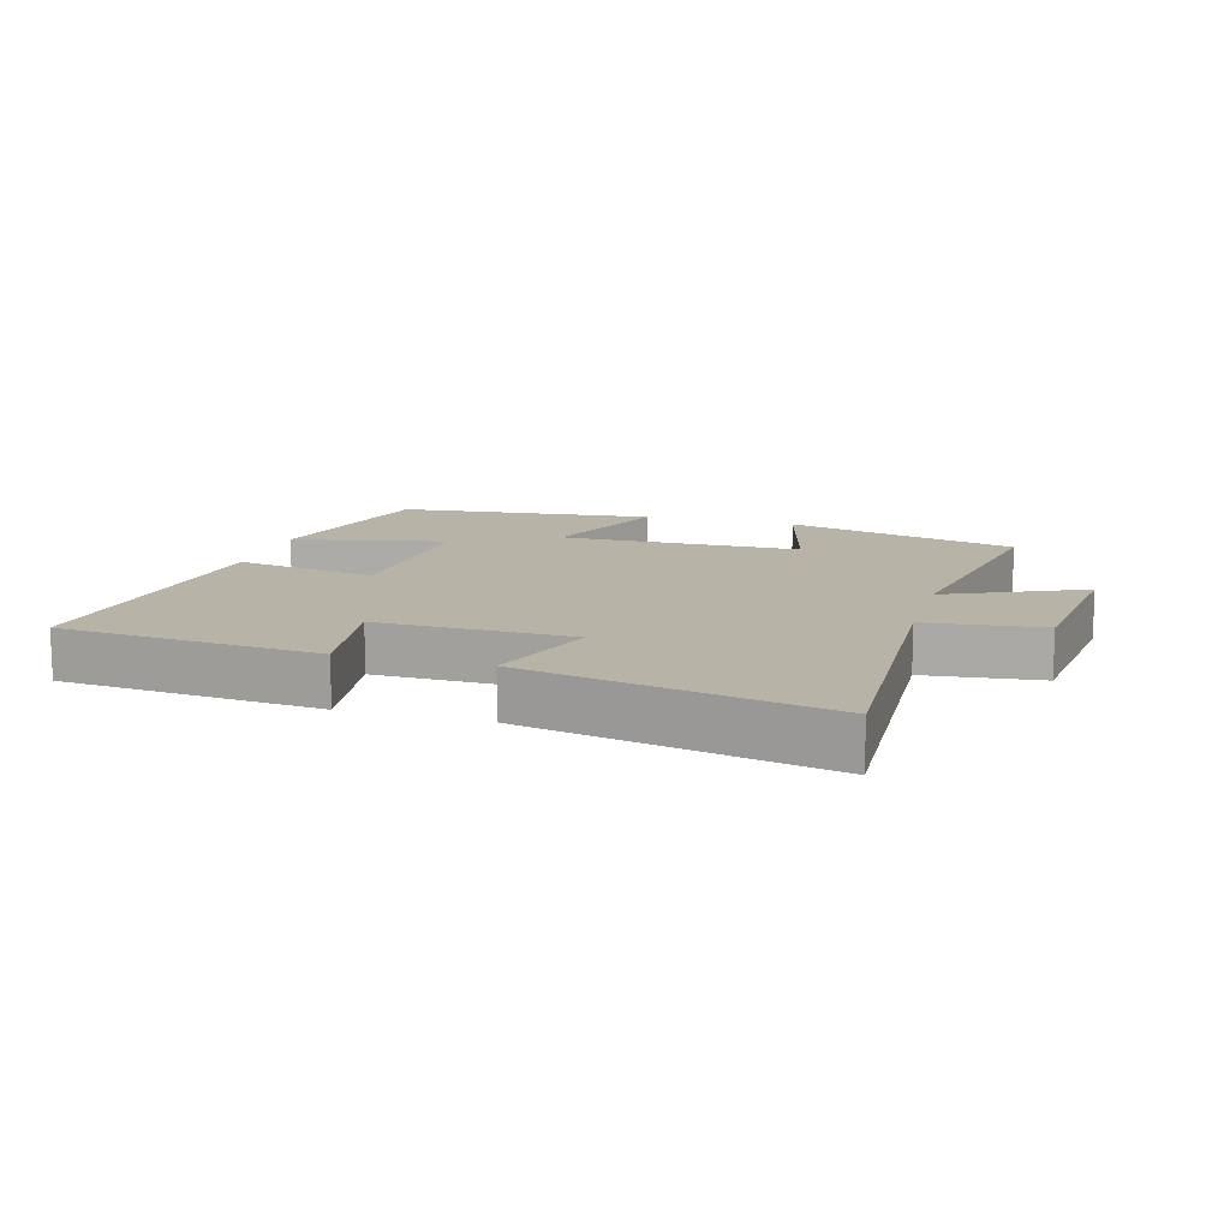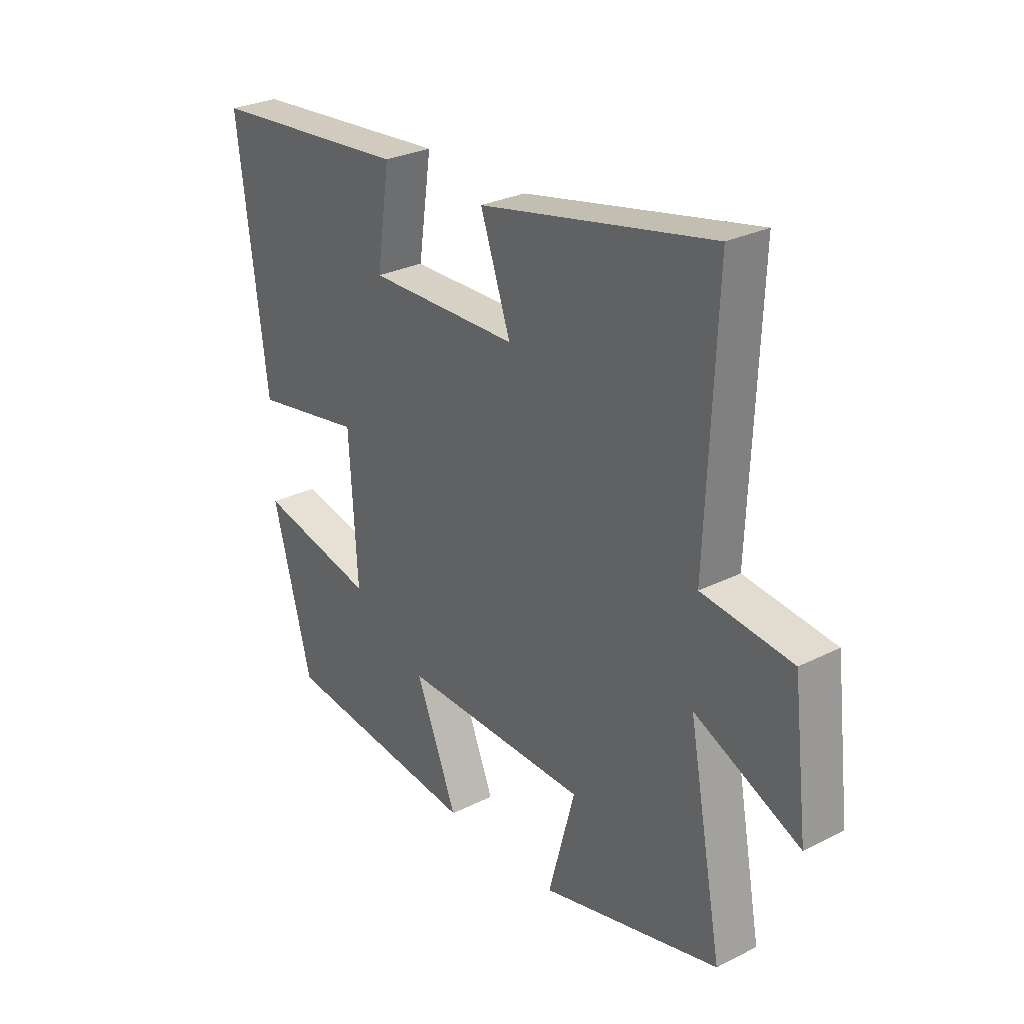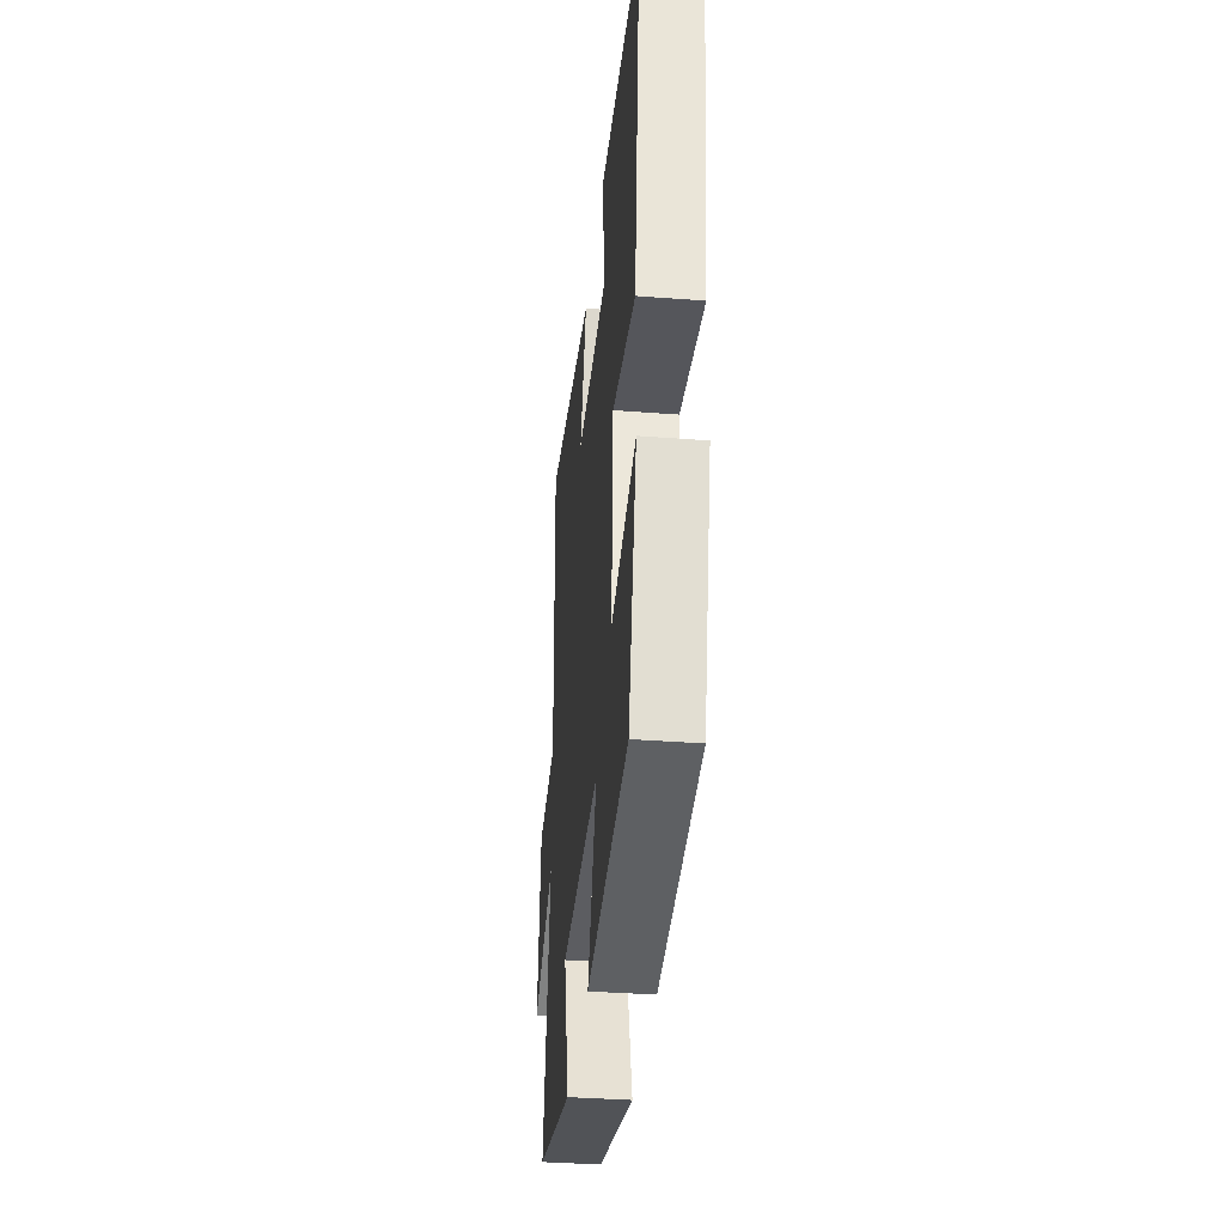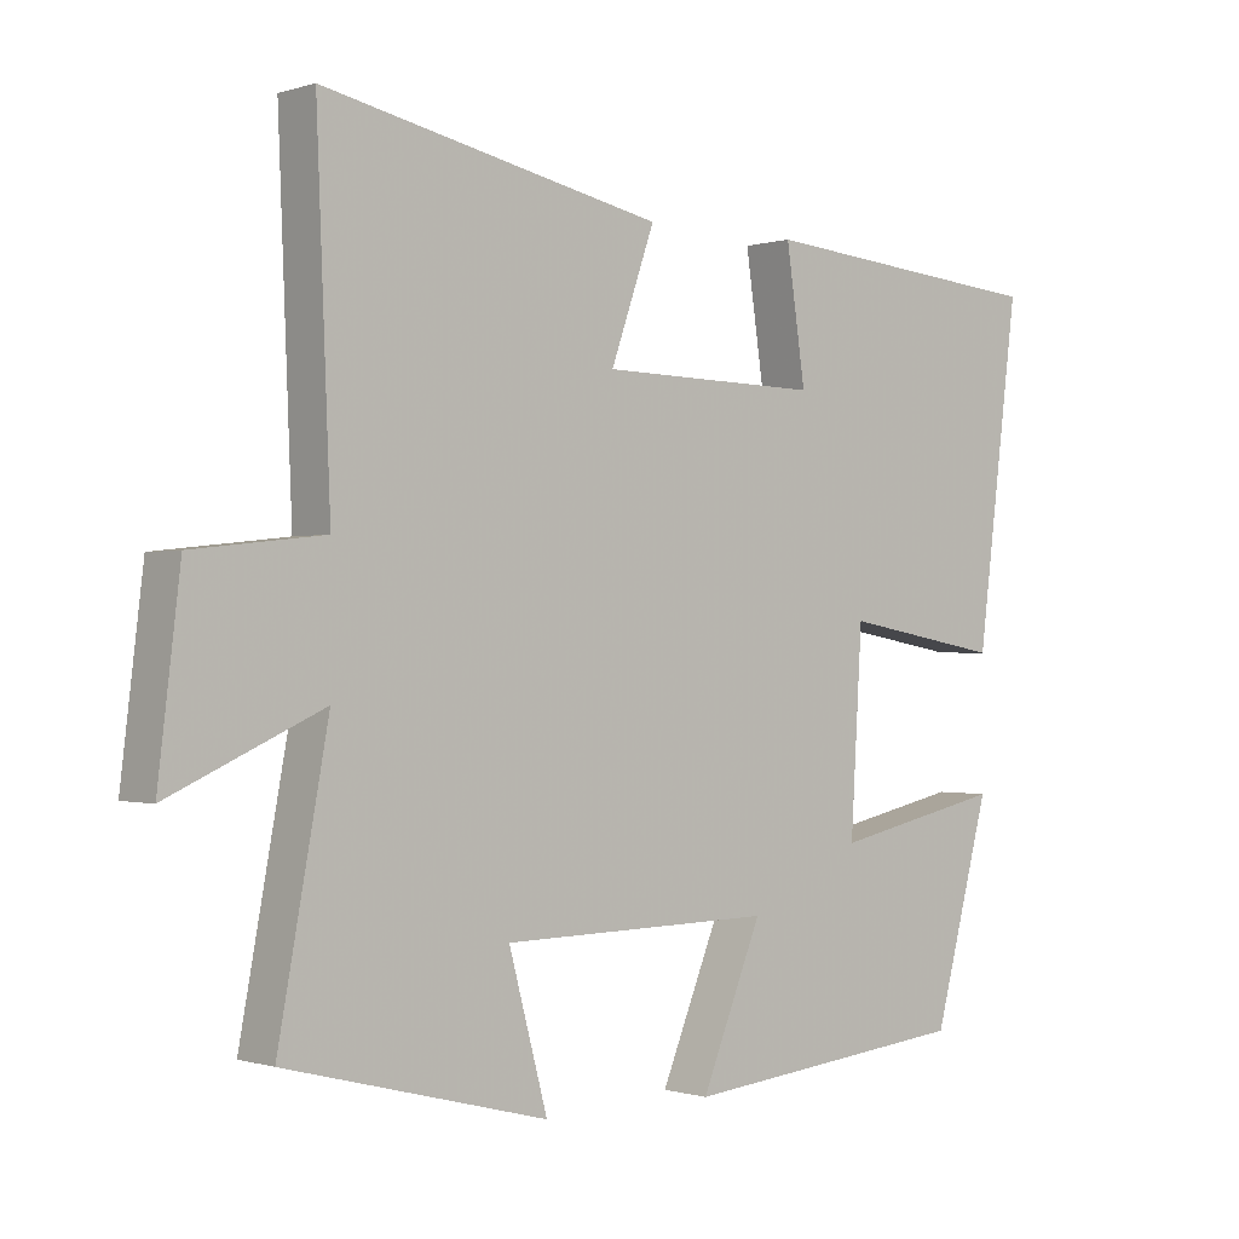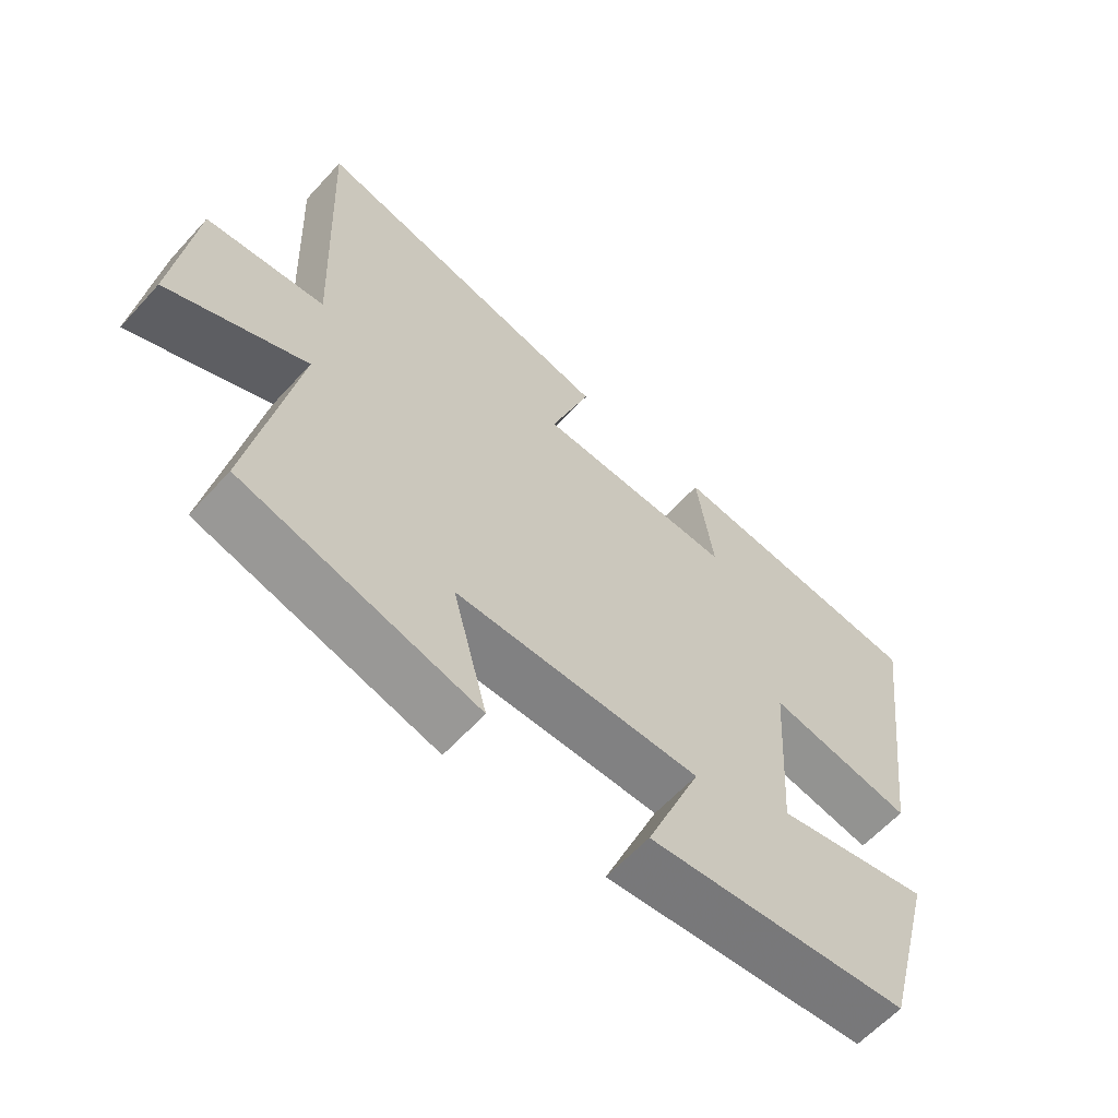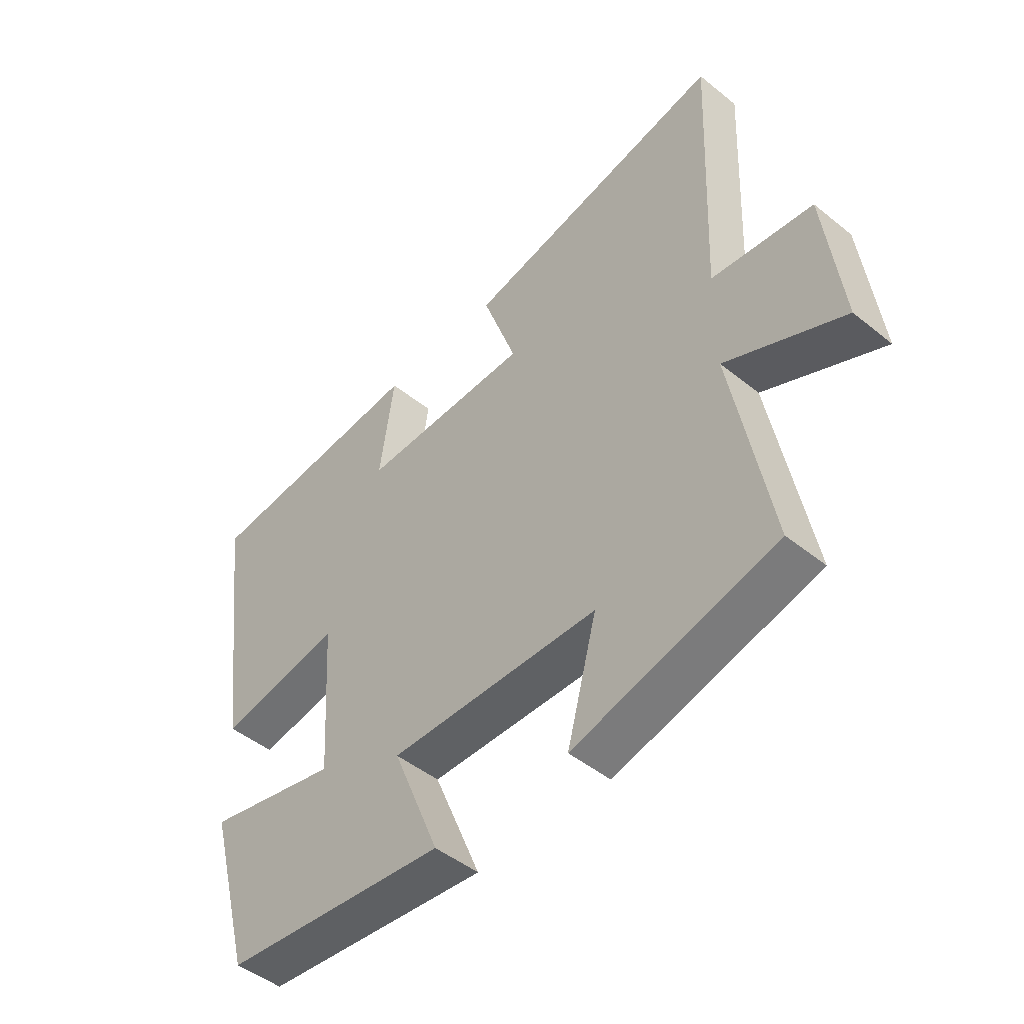
<metadata>
{"format":"obj","ext":"obj","renderer":"f3d","projection":"perspective","resolution":1024,"background":"white","views":[{"elev":12.8,"azim":15.8,"up":"+Y"},{"elev":28.4,"azim":52.9,"up":"+Z"},{"elev":-36.3,"azim":-95.7,"up":"+Z"},{"elev":-0.5,"azim":139.1,"up":"+Z"},{"elev":-61.1,"azim":137.8,"up":"+Z"},{"elev":-47.2,"azim":47.6,"up":"+Z"}]}
</metadata>
<code>
v 0.519 0.07 0.598
v 0.5 0.07 0.134
v 0.679 0.07 0.114
v 0.709 0.07 -0.136
v 0.5 0.07 -0.042
v 0.568 0.07 -0.408
v 0.211 0.07 -0.5
v 0.264 0.07 -0.303
v -0.108 0.07 -0.297
v -0.025 0.07 -0.5
v -0.422 0.07 -0.459
v -0.5 0.07 -0.168
v -0.265 0.07 -0.219
v -0.281 0.07 0.049
v -0.5 0.07 0.01
v -0.558 0.07 0.464
v -0.158 0.07 0.5
v -0.184 0.07 0.323
v 0.116 0.07 0.329
v 0.056 0.07 0.5
v 0.519 0 0.598
v 0.5 0 0.134
v 0.679 0 0.114
v 0.709 0 -0.136
v 0.5 0 -0.042
v 0.568 0 -0.408
v 0.211 0 -0.5
v 0.264 0 -0.303
v -0.108 0 -0.297
v -0.025 0 -0.5
v -0.422 0 -0.459
v -0.5 0 -0.168
v -0.265 0 -0.219
v -0.281 0 0.049
v -0.5 0 0.01
v -0.558 0 0.464
v -0.158 0 0.5
v -0.184 0 0.323
v 0.116 0 0.329
v 0.056 0 0.5
f 19 20 1 2
f 18 19 2
f 16 17 18
f 15 16 18
f 14 15 18
f 13 14 18 2
f 11 12 13
f 10 11 13
f 9 10 13
f 8 9 13 2
f 5 6 7 8
f 5 8 2
f 2 3 4 5
f 22 21 40 39
f 22 39 38
f 38 37 36
f 38 36 35
f 38 35 34
f 22 38 34 33
f 33 32 31
f 33 31 30
f 33 30 29
f 22 33 29 28
f 28 27 26 25
f 22 28 25
f 25 24 23 22
f 1 21 22 2
f 2 22 23 3
f 3 23 24 4
f 4 24 25 5
f 5 25 26 6
f 6 26 27 7
f 7 27 28 8
f 8 28 29 9
f 9 29 30 10
f 10 30 31 11
f 11 31 32 12
f 12 32 33 13
f 13 33 34 14
f 14 34 35 15
f 15 35 36 16
f 16 36 37 17
f 17 37 38 18
f 18 38 39 19
f 19 39 40 20
f 20 40 21 1

</code>
